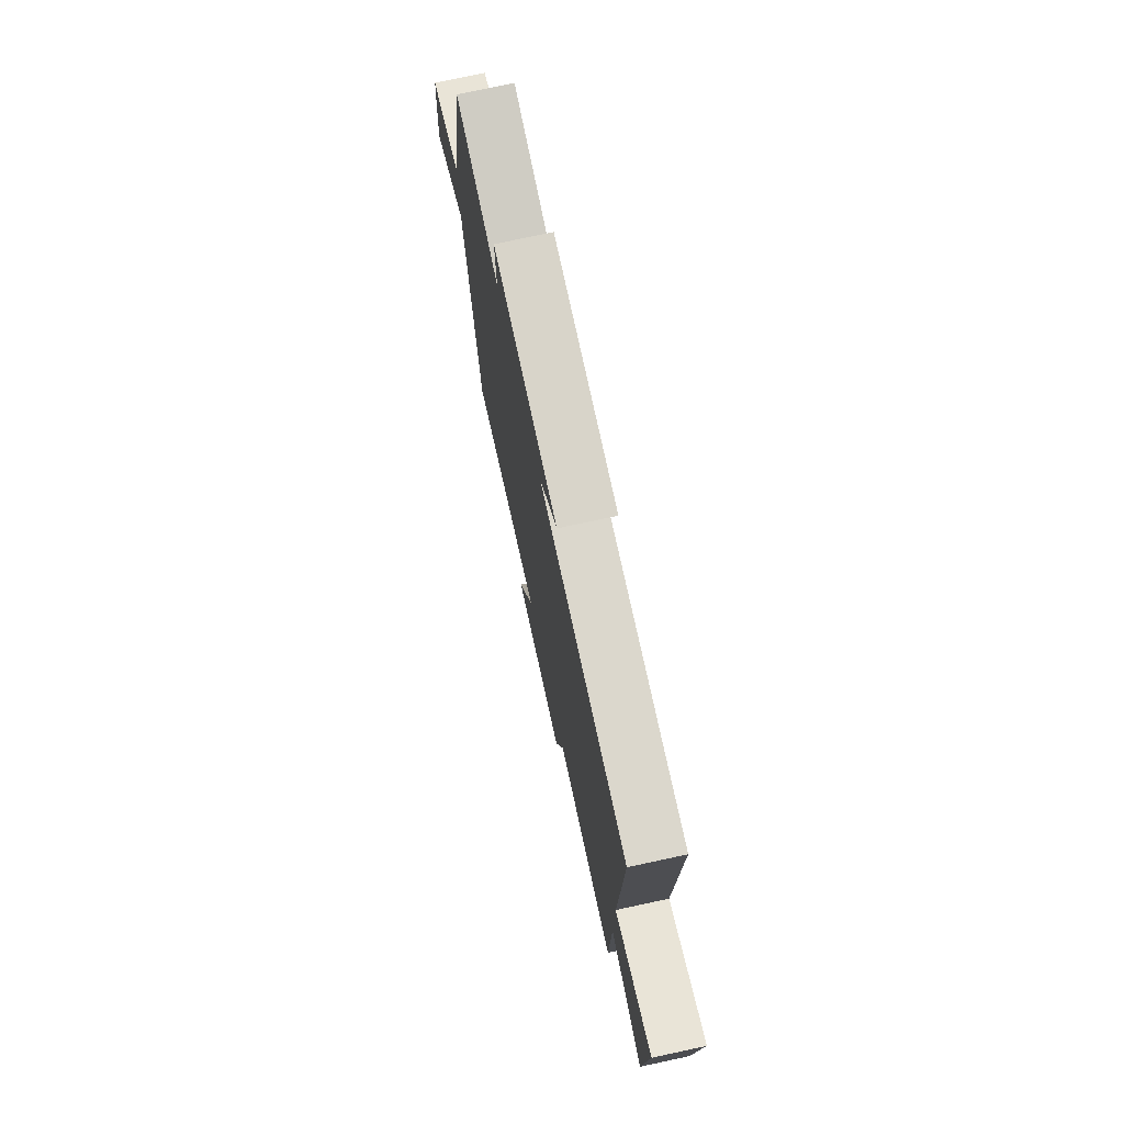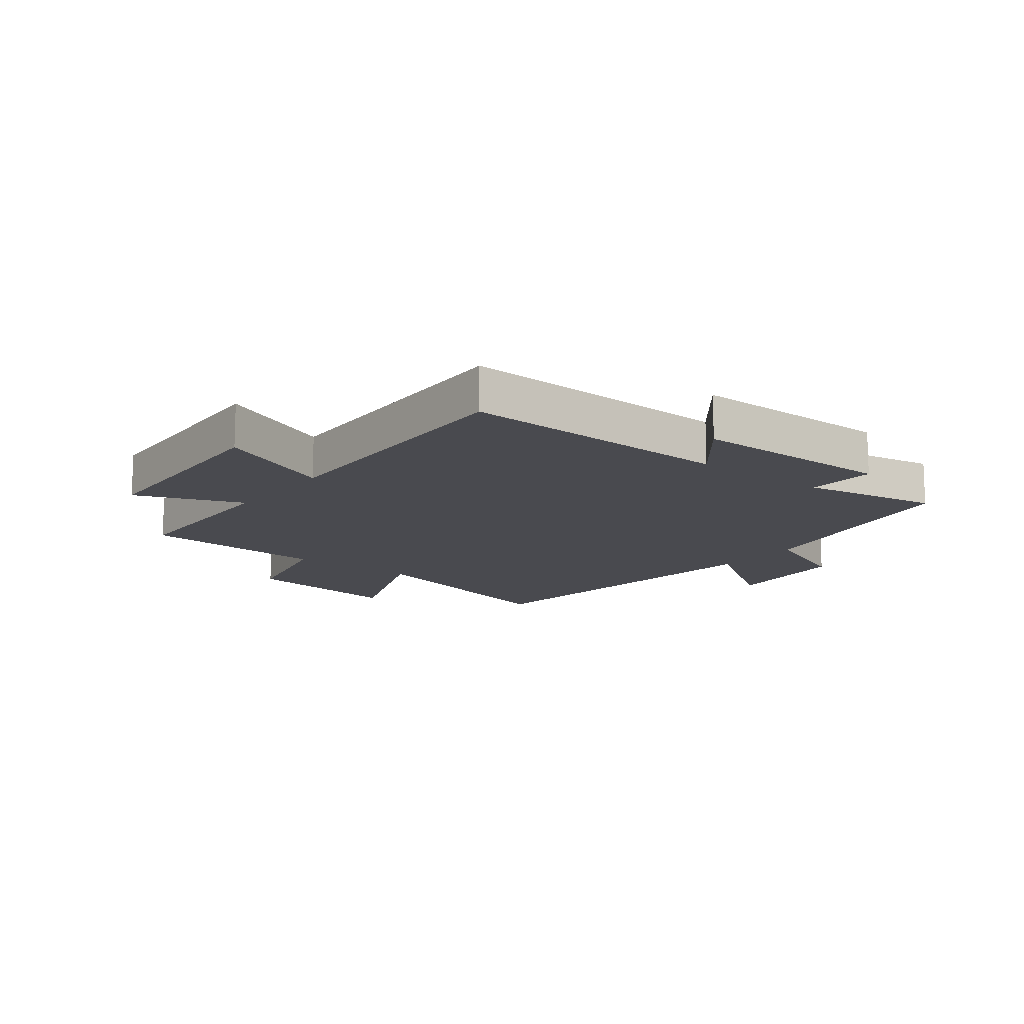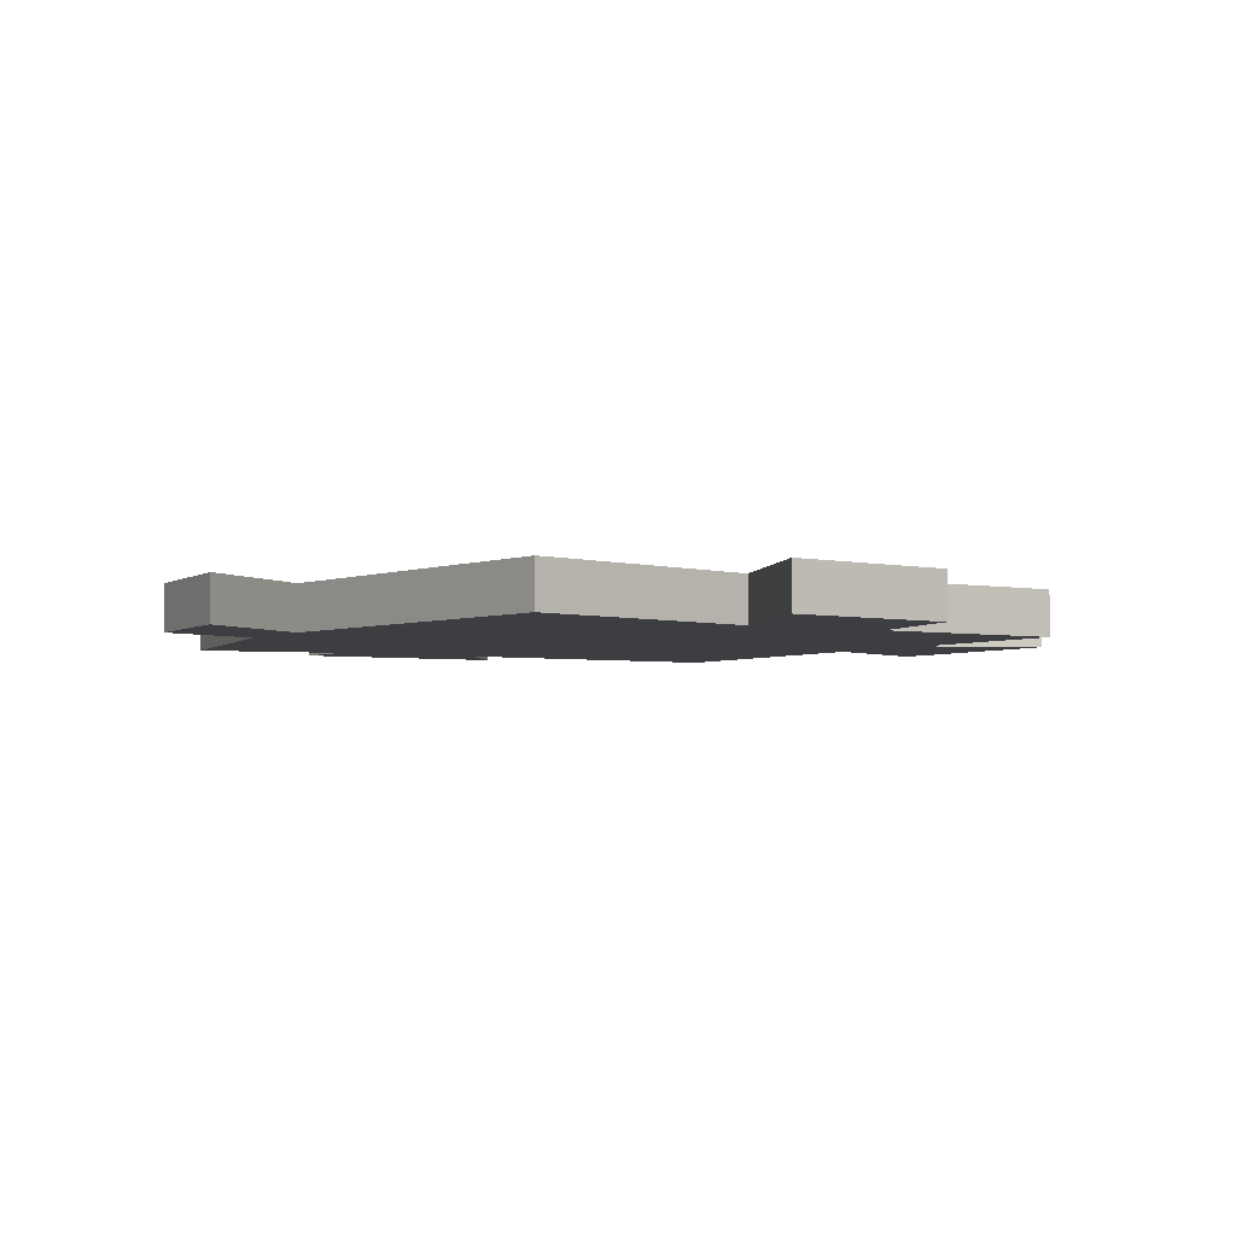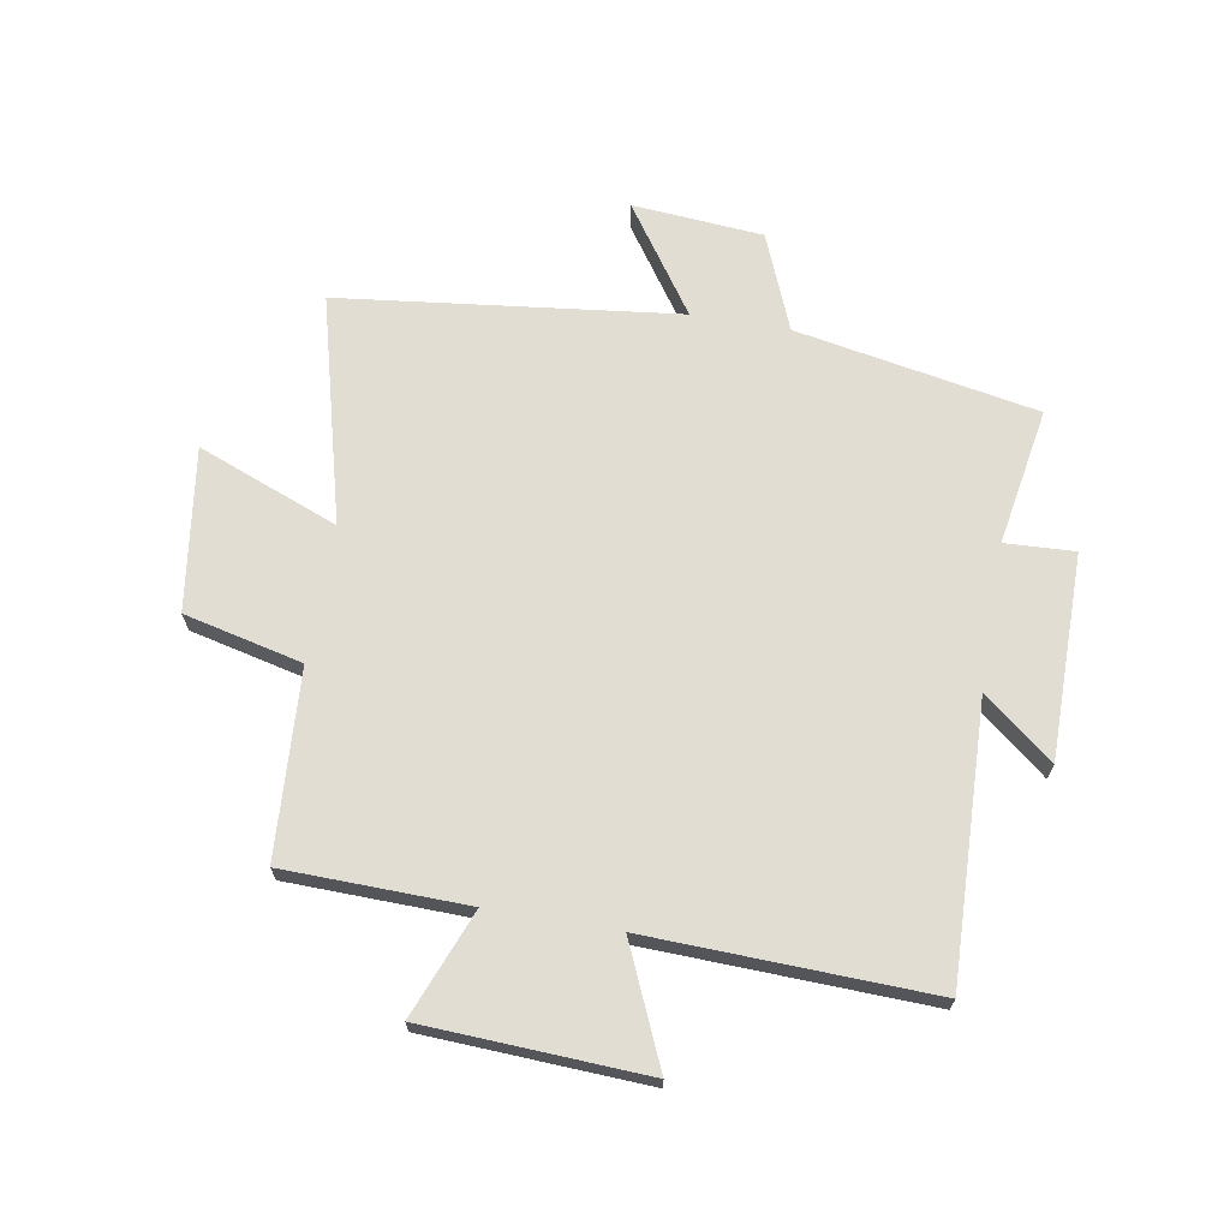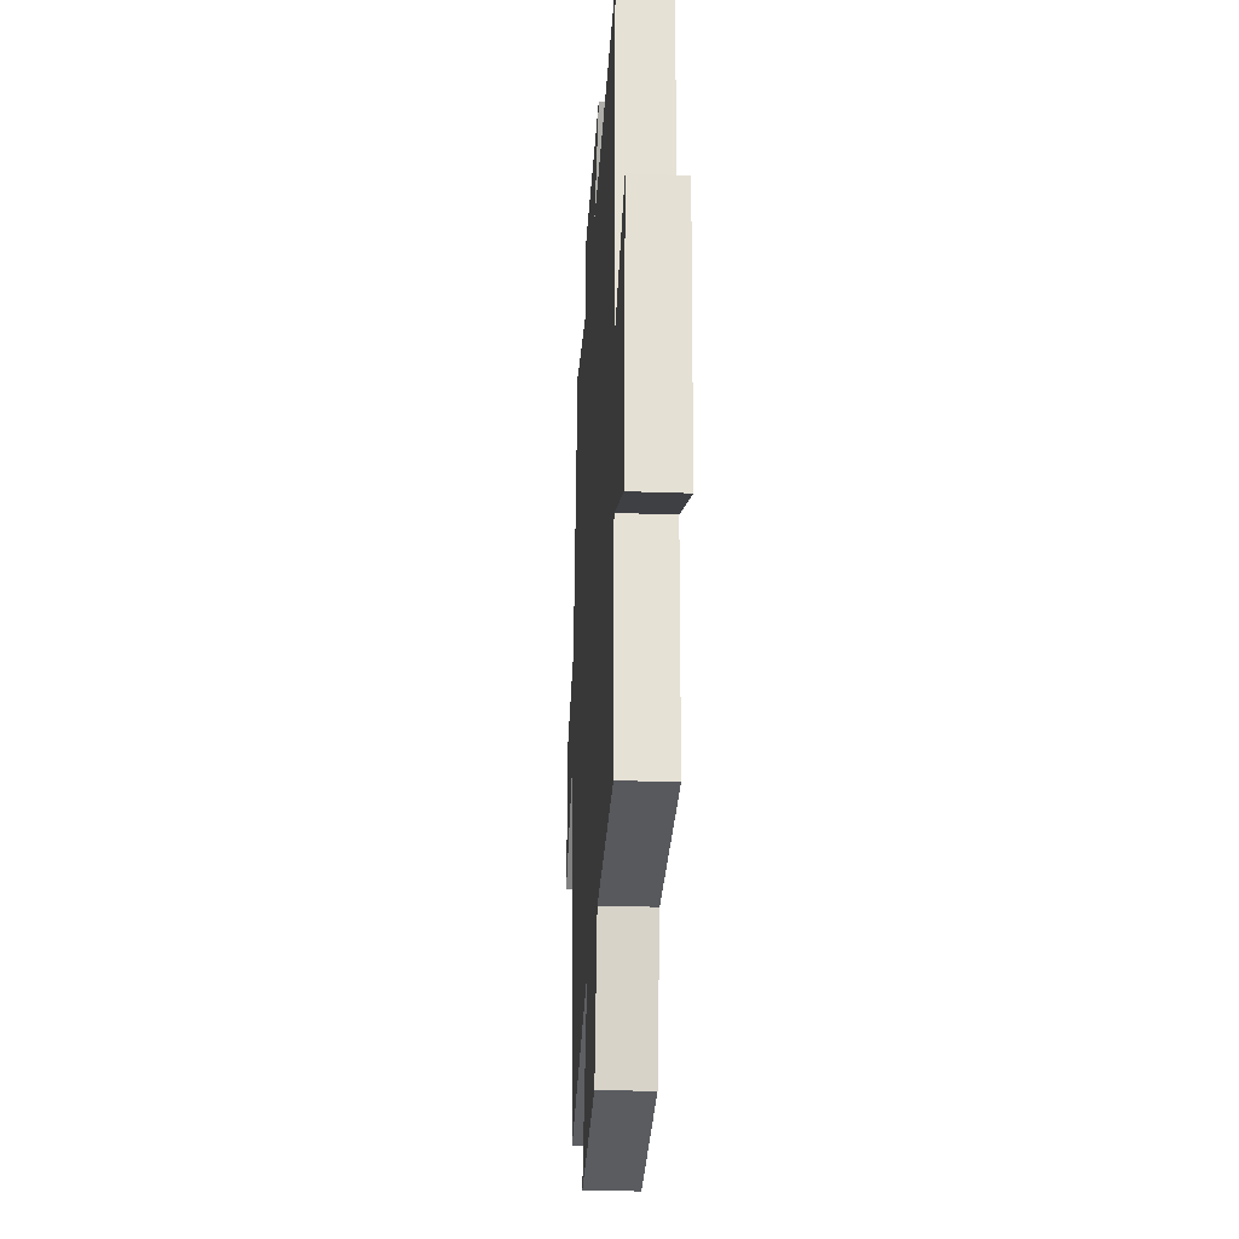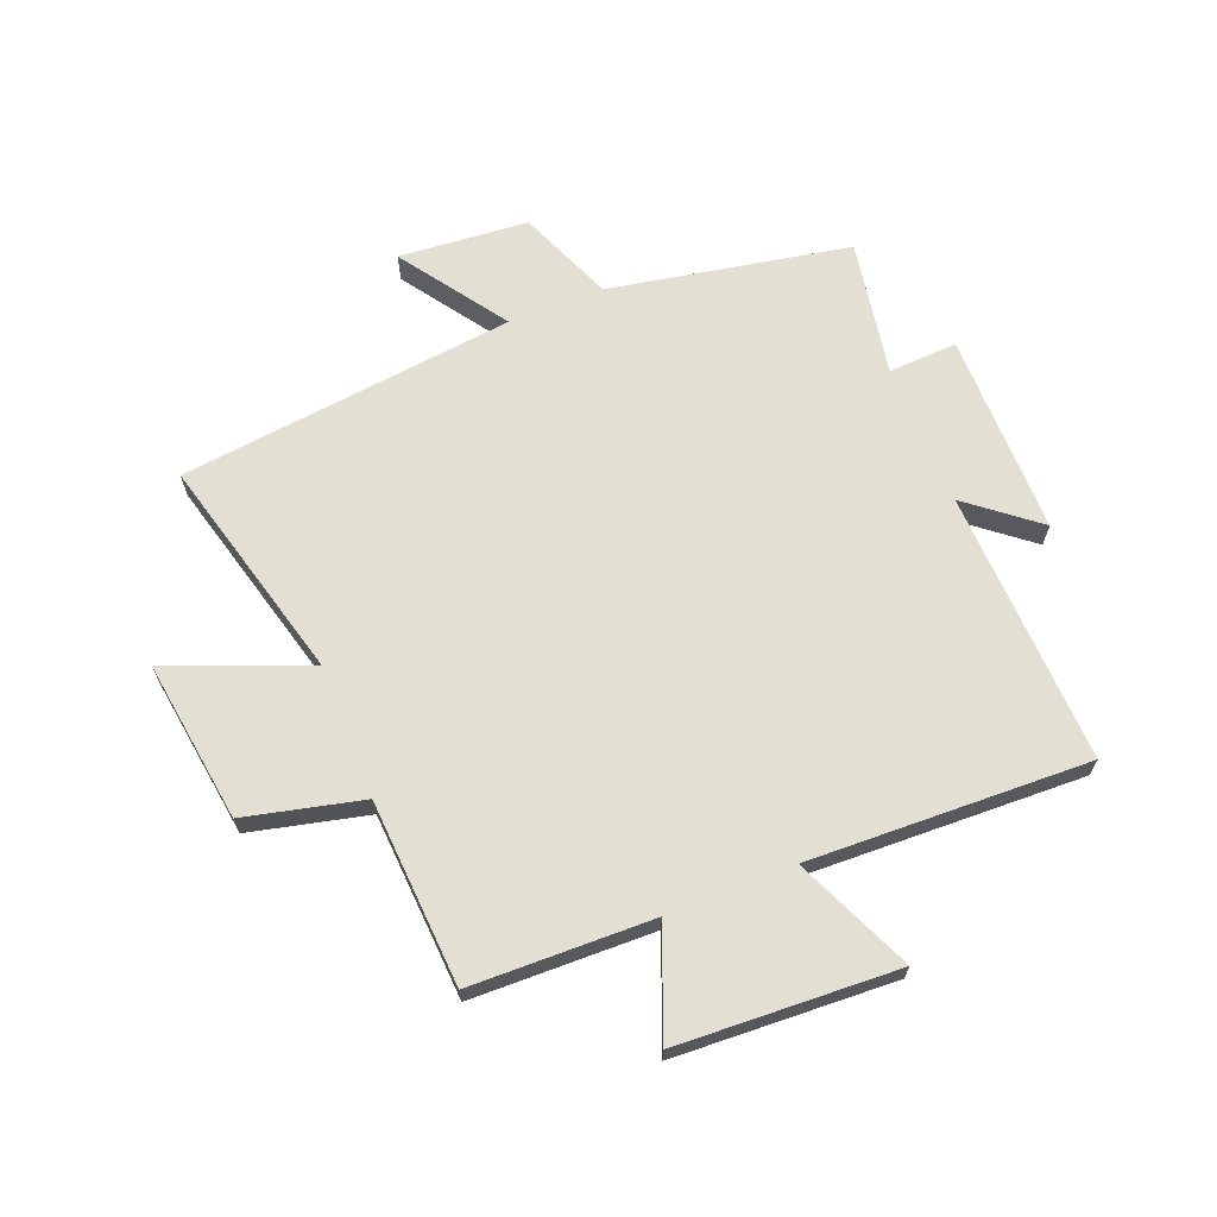
<metadata>
{"format":"obj","ext":"obj","renderer":"f3d","projection":"perspective","resolution":1024,"background":"white","views":[{"elev":75.2,"azim":-102.1,"up":"+Z"},{"elev":-13.6,"azim":-37.8,"up":"+Y"},{"elev":-3.5,"azim":149.2,"up":"+Y"},{"elev":68.3,"azim":-80.2,"up":"+Y"},{"elev":-26.0,"azim":-93.4,"up":"+Z"},{"elev":66.5,"azim":-111.7,"up":"+Y"}]}
</metadata>
<code>
v -0.516 0.07 0.516
v -0.051 0.07 0.5
v -0.145 0.07 0.617
v 0.199 0.07 0.617
v 0.193 0.07 0.5
v 0.424 0.07 0.54
v 0.5 0.07 0.133
v 0.662 0.07 0.067
v 0.68 0.07 -0.153
v 0.5 0.07 -0.029
v 0.432 0.07 -0.6
v 0.05 0.07 -0.5
v 0.143 0.07 -0.737
v -0.131 0.07 -0.699
v -0.178 0.07 -0.5
v -0.493 0.07 -0.481
v -0.5 0.07 -0.173
v -0.68 0.07 -0.244
v -0.698 0.07 0.128
v -0.5 0.07 0.041
v -0.516 0 0.516
v -0.051 0 0.5
v -0.145 0 0.617
v 0.199 0 0.617
v 0.193 0 0.5
v 0.424 0 0.54
v 0.5 0 0.133
v 0.662 0 0.067
v 0.68 0 -0.153
v 0.5 0 -0.029
v 0.432 0 -0.6
v 0.05 0 -0.5
v 0.143 0 -0.737
v -0.131 0 -0.699
v -0.178 0 -0.5
v -0.493 0 -0.481
v -0.5 0 -0.173
v -0.68 0 -0.244
v -0.698 0 0.128
v -0.5 0 0.041
f 17 18 19 20
f 15 16 17 20
f 15 20 1 2
f 12 13 14 15
f 12 15 2
f 10 11 12 2
f 7 8 9 10
f 5 6 7 10
f 5 10 2 3
f 3 4 5
f 40 39 38 37
f 40 37 36 35
f 22 21 40 35
f 35 34 33 32
f 22 35 32
f 22 32 31 30
f 30 29 28 27
f 30 27 26 25
f 23 22 30 25
f 25 24 23
f 1 21 22 2
f 2 22 23 3
f 3 23 24 4
f 4 24 25 5
f 5 25 26 6
f 6 26 27 7
f 7 27 28 8
f 8 28 29 9
f 9 29 30 10
f 10 30 31 11
f 11 31 32 12
f 12 32 33 13
f 13 33 34 14
f 14 34 35 15
f 15 35 36 16
f 16 36 37 17
f 17 37 38 18
f 18 38 39 19
f 19 39 40 20
f 20 40 21 1

</code>
